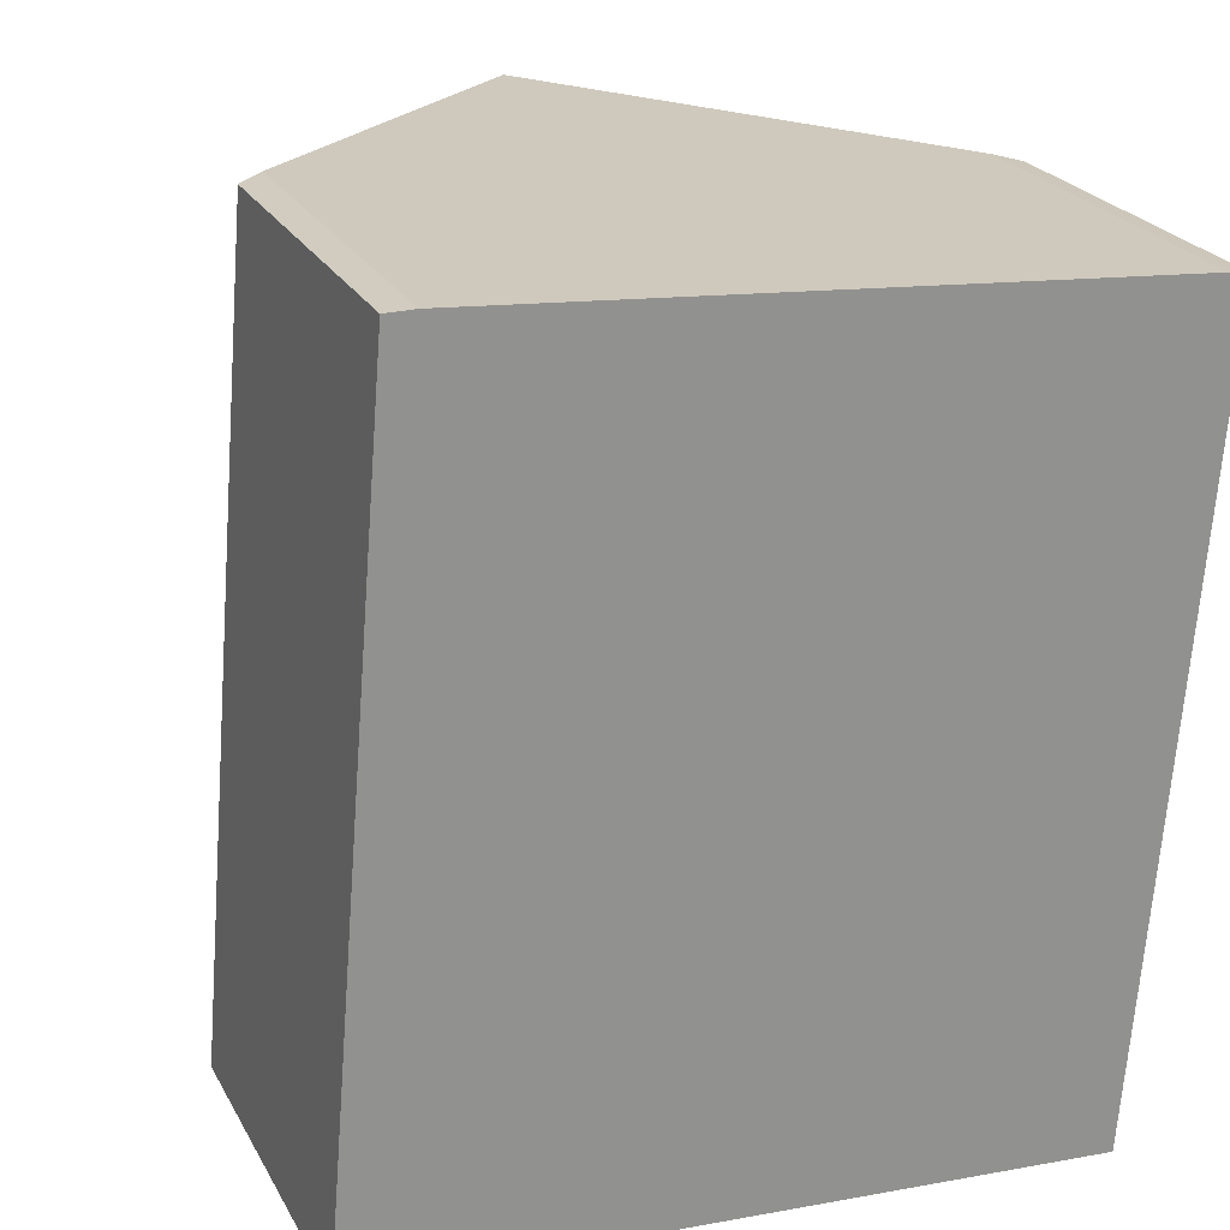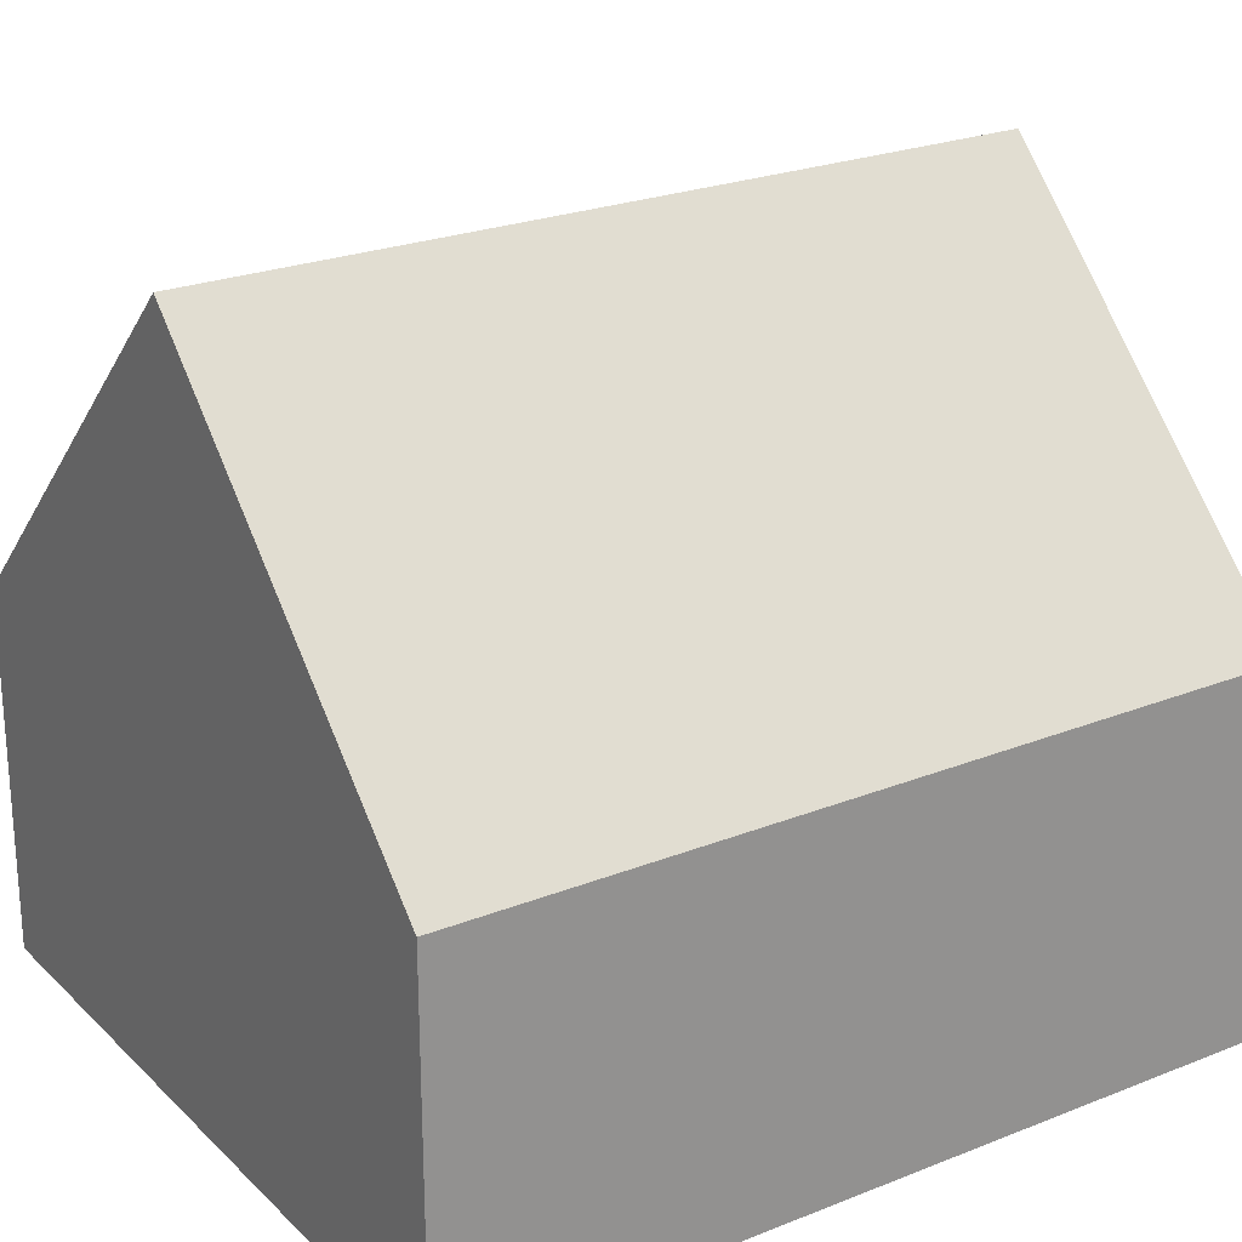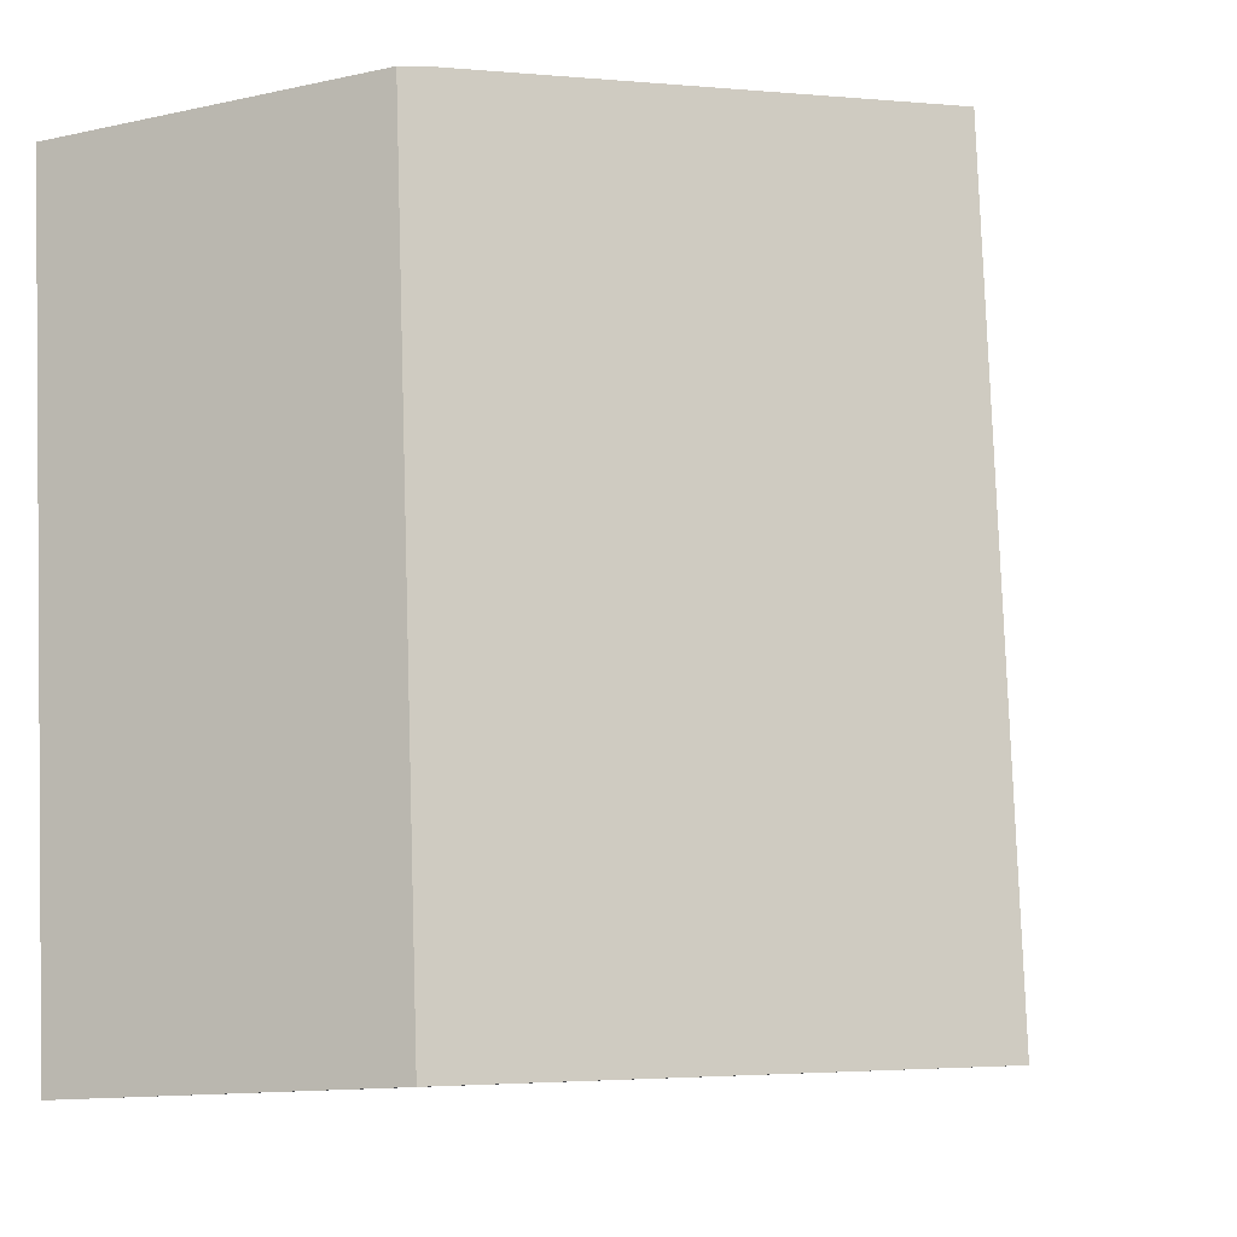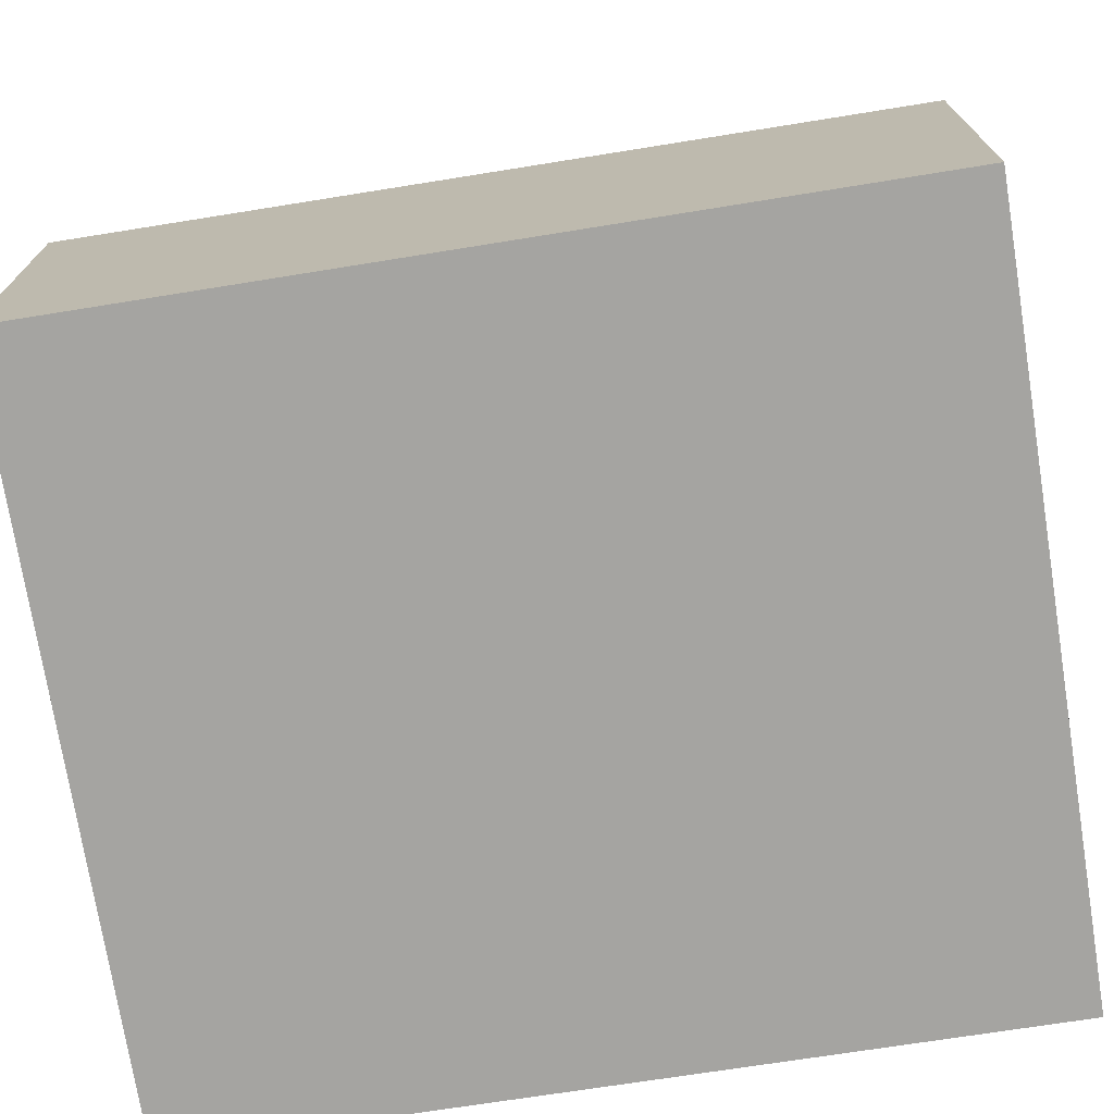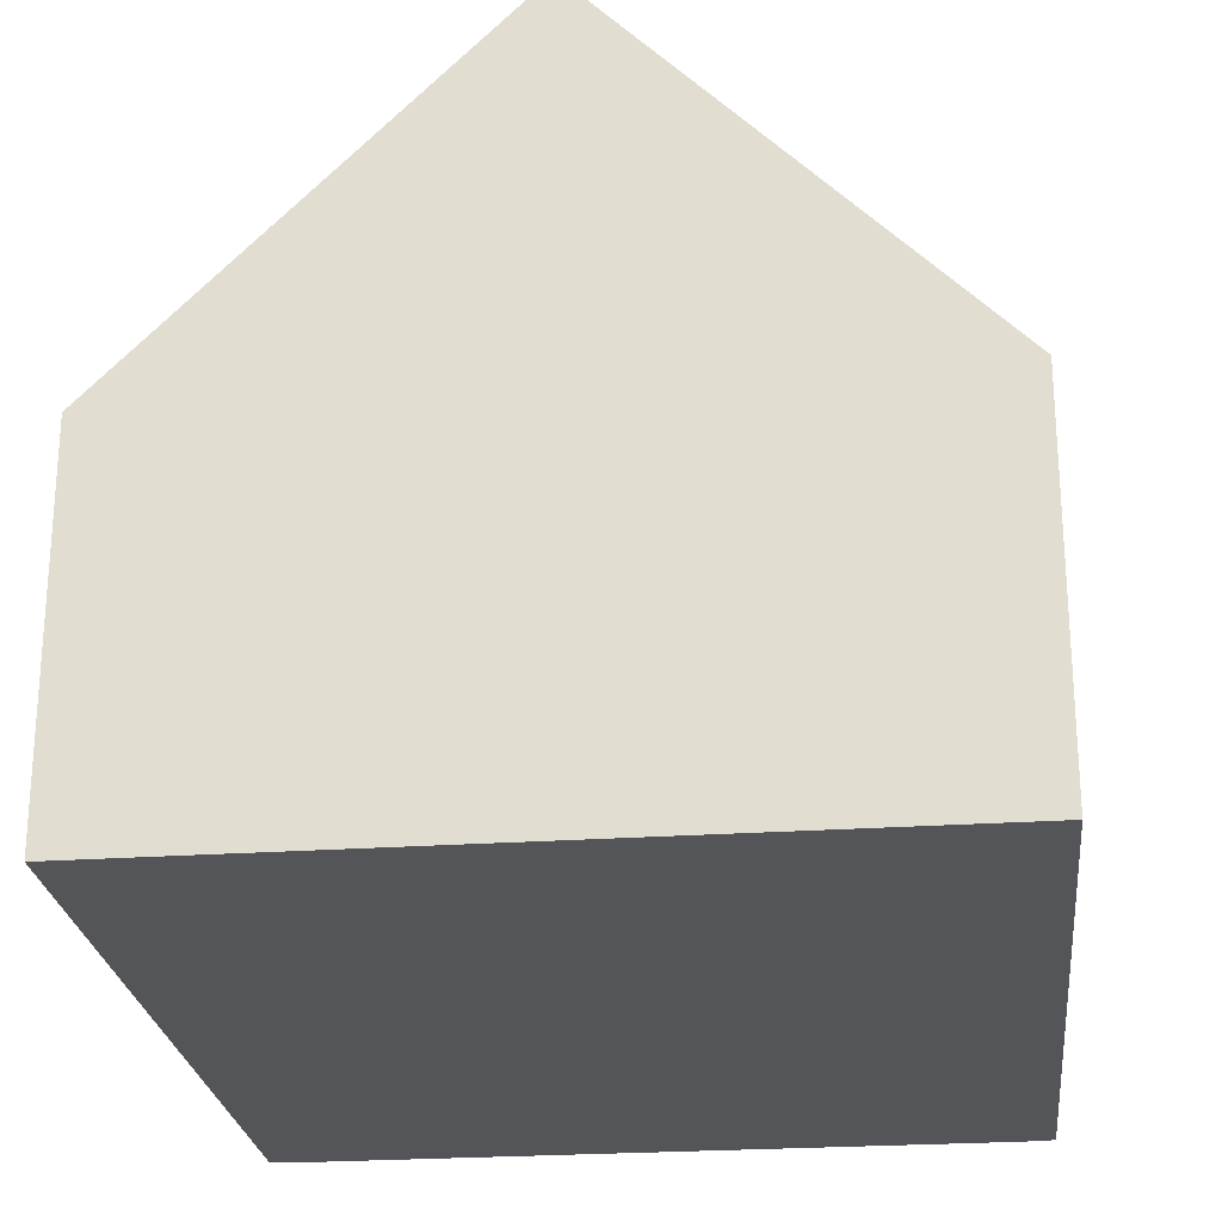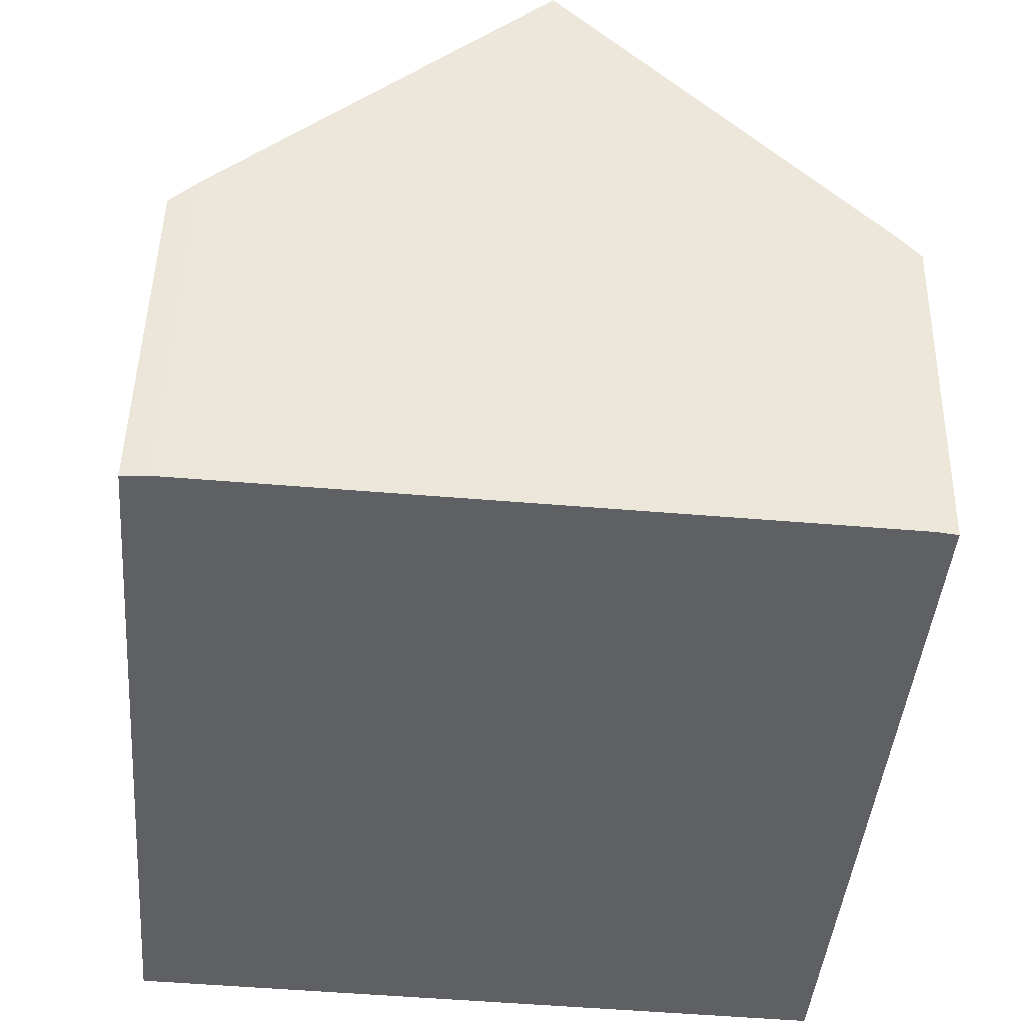
<metadata>
{"format":"obj","ext":"obj","renderer":"f3d","projection":"perspective","resolution":1024,"background":"white","views":[{"elev":24.0,"azim":-22.6,"up":"+Z"},{"elev":23.9,"azim":-118.8,"up":"+Y"},{"elev":-12.8,"azim":116.8,"up":"+Z"},{"elev":-73.3,"azim":103.6,"up":"+Y"},{"elev":-24.8,"azim":-169.1,"up":"+Y"},{"elev":47.7,"azim":1.3,"up":"+Z"}]}
</metadata>
<code>
v  4.559 9.058 -0.357
v  9.947 4.523 9.468
v  9.15 4.464 -0.716
v  5.418 9.058 9.857
v  9.667 4.805 9.513
v  0.857 4.496 10.2
v  0 4.496 2.753e-16
v  1.218 4.855 10.2
v  9.15 4.384e-17 -0.716
v  4.559 2.186e-17 -0.357
v  0 0 0
v  0.857 -6.243e-16 10.2
v  1.218 -6.244e-16 10.2
v  5.418 -6.036e-16 9.857
v  9.667 -5.825e-16 9.513
v  9.947 -5.797e-16 9.468
g defaultobject
f 1 2 3
f 2 1 4
f 2 4 5
f 6 1 7
f 1 6 4
f 4 6 8
f 9 1 3
f 1 9 7
f 7 9 10
f 7 10 11
f 11 6 7
f 6 11 12
f 6 13 8
f 13 6 12
f 8 5 4
f 5 8 13
f 5 13 14
f 5 14 15
f 15 2 5
f 2 15 16
f 16 3 2
f 3 16 9
f 11 13 12
f 13 11 14
f 14 11 15
f 15 11 16
f 16 11 9
f 9 11 10

</code>
